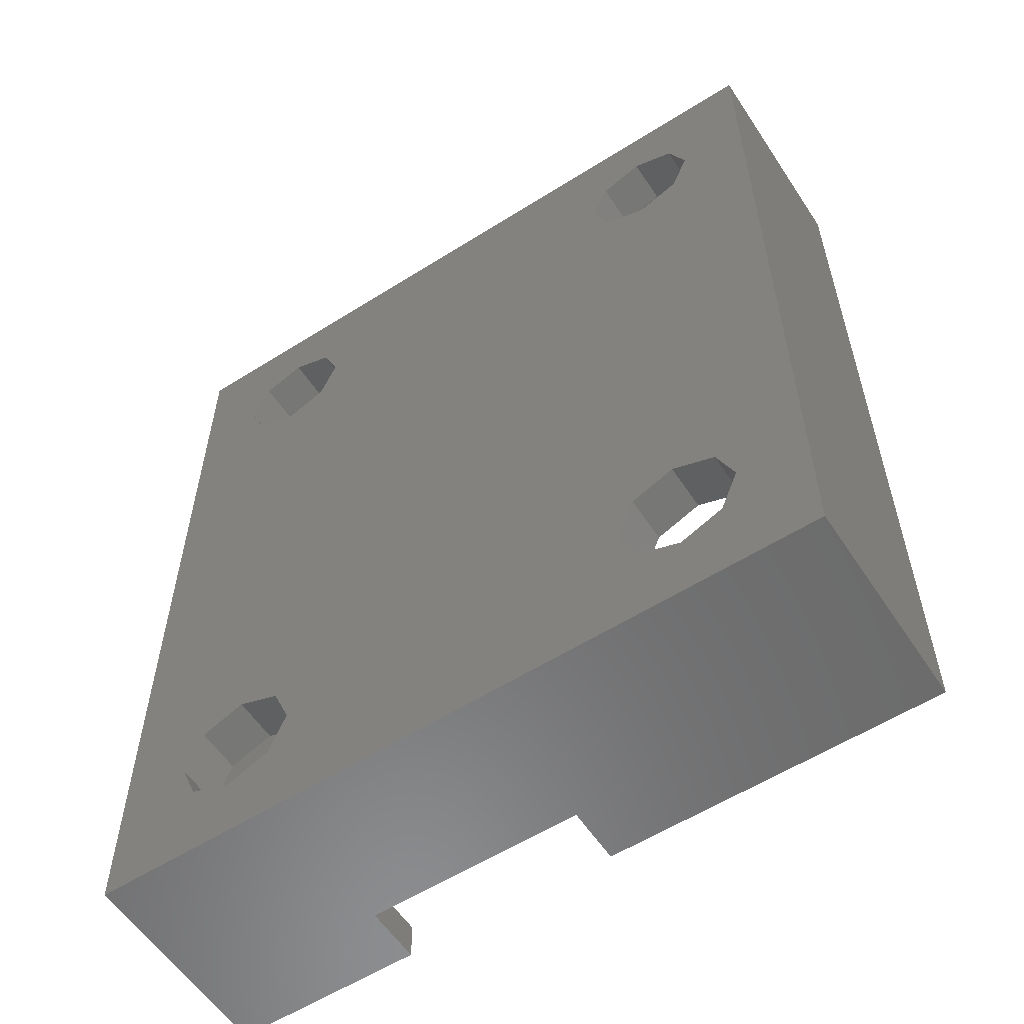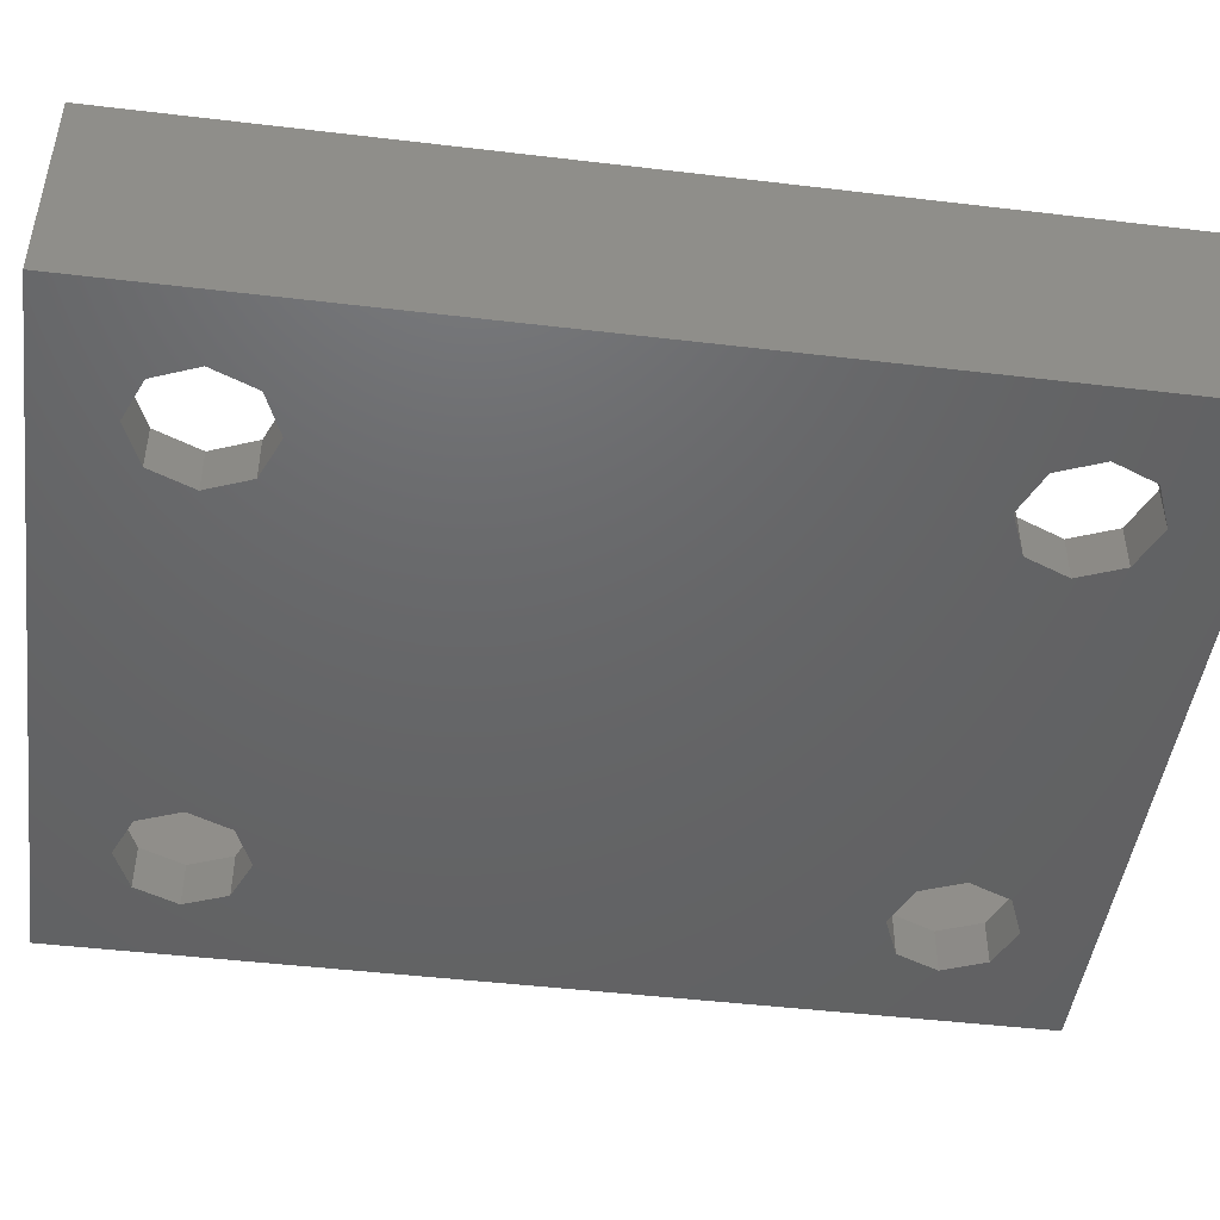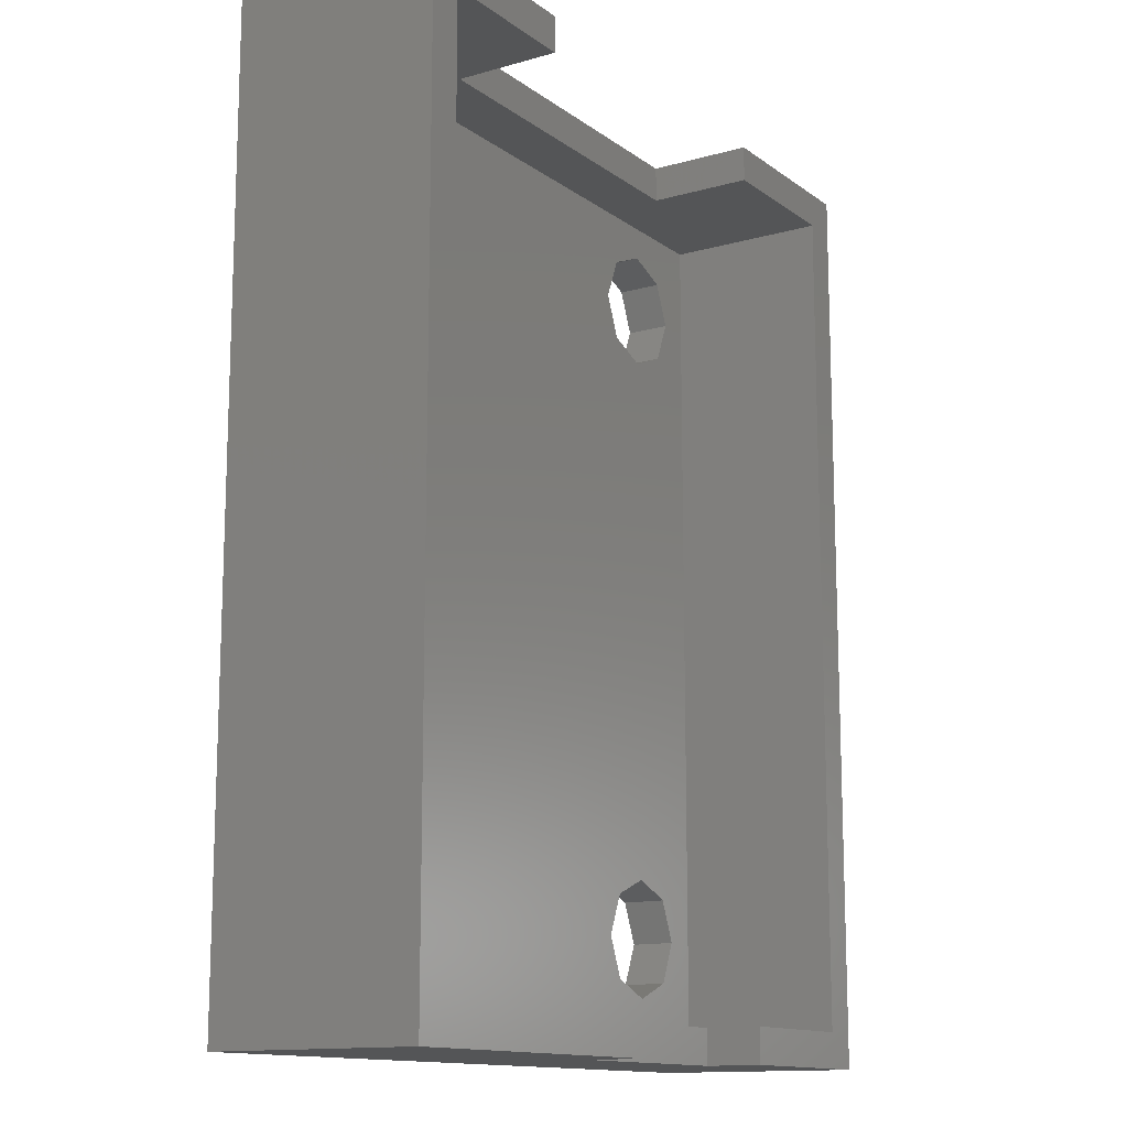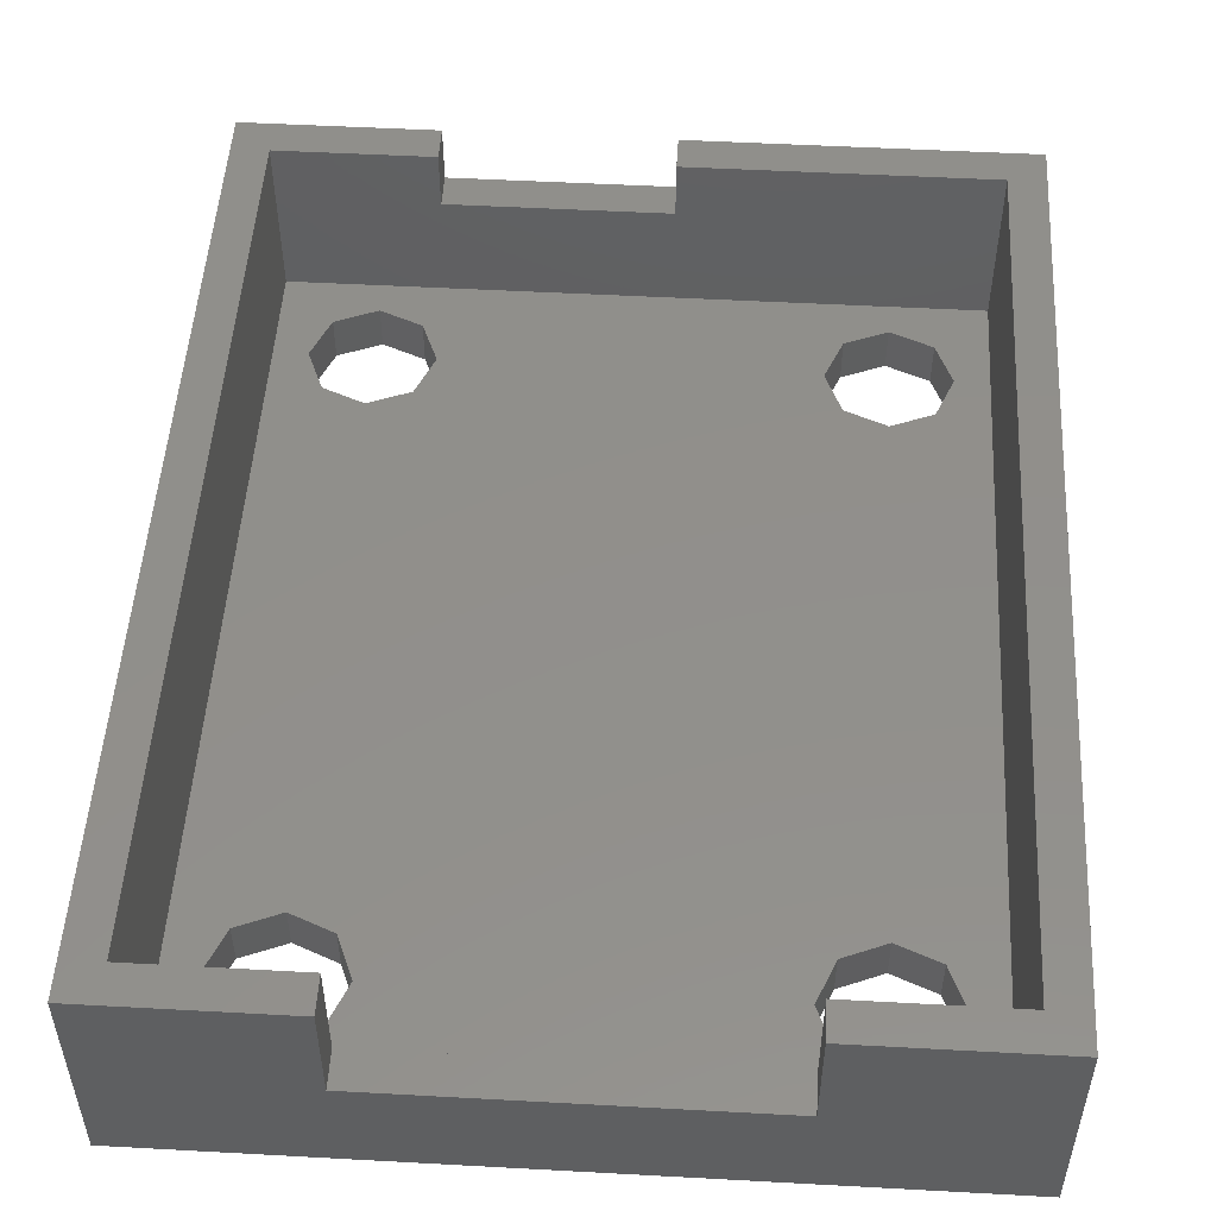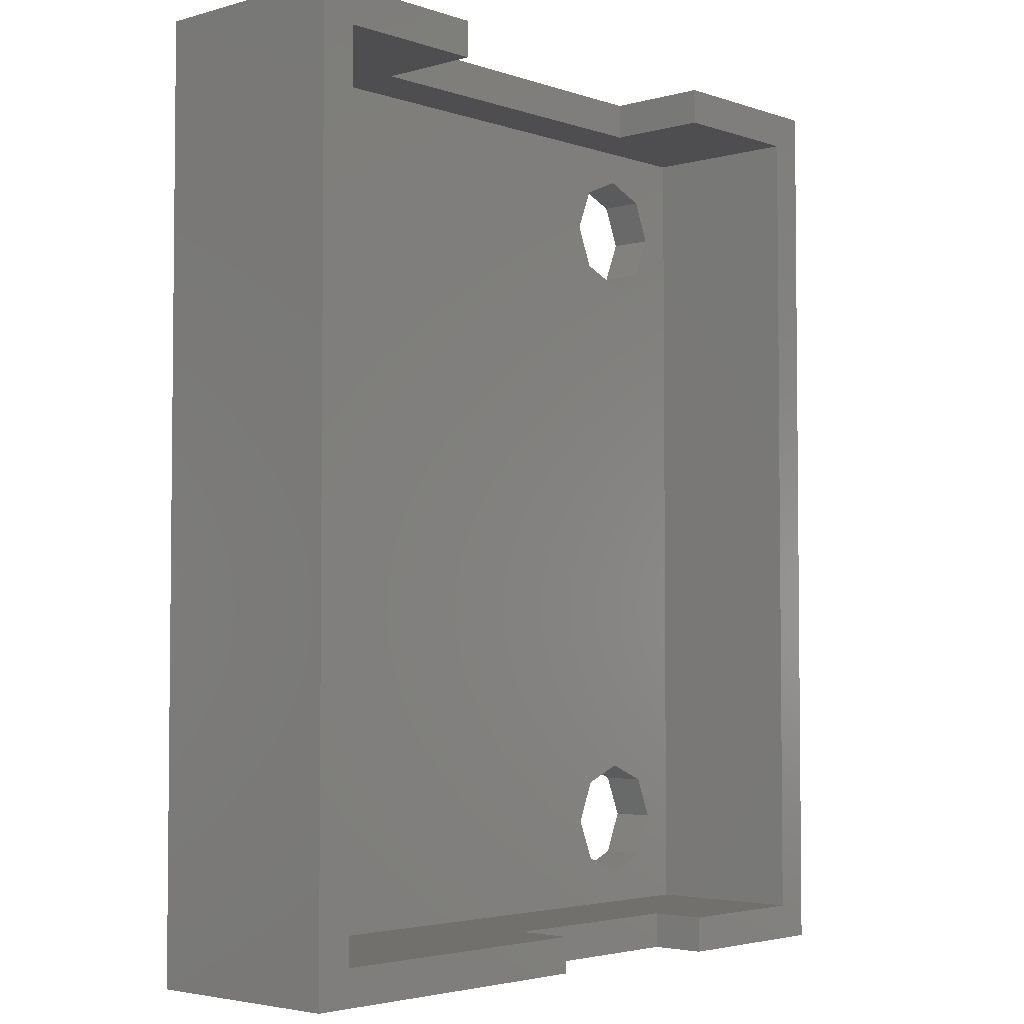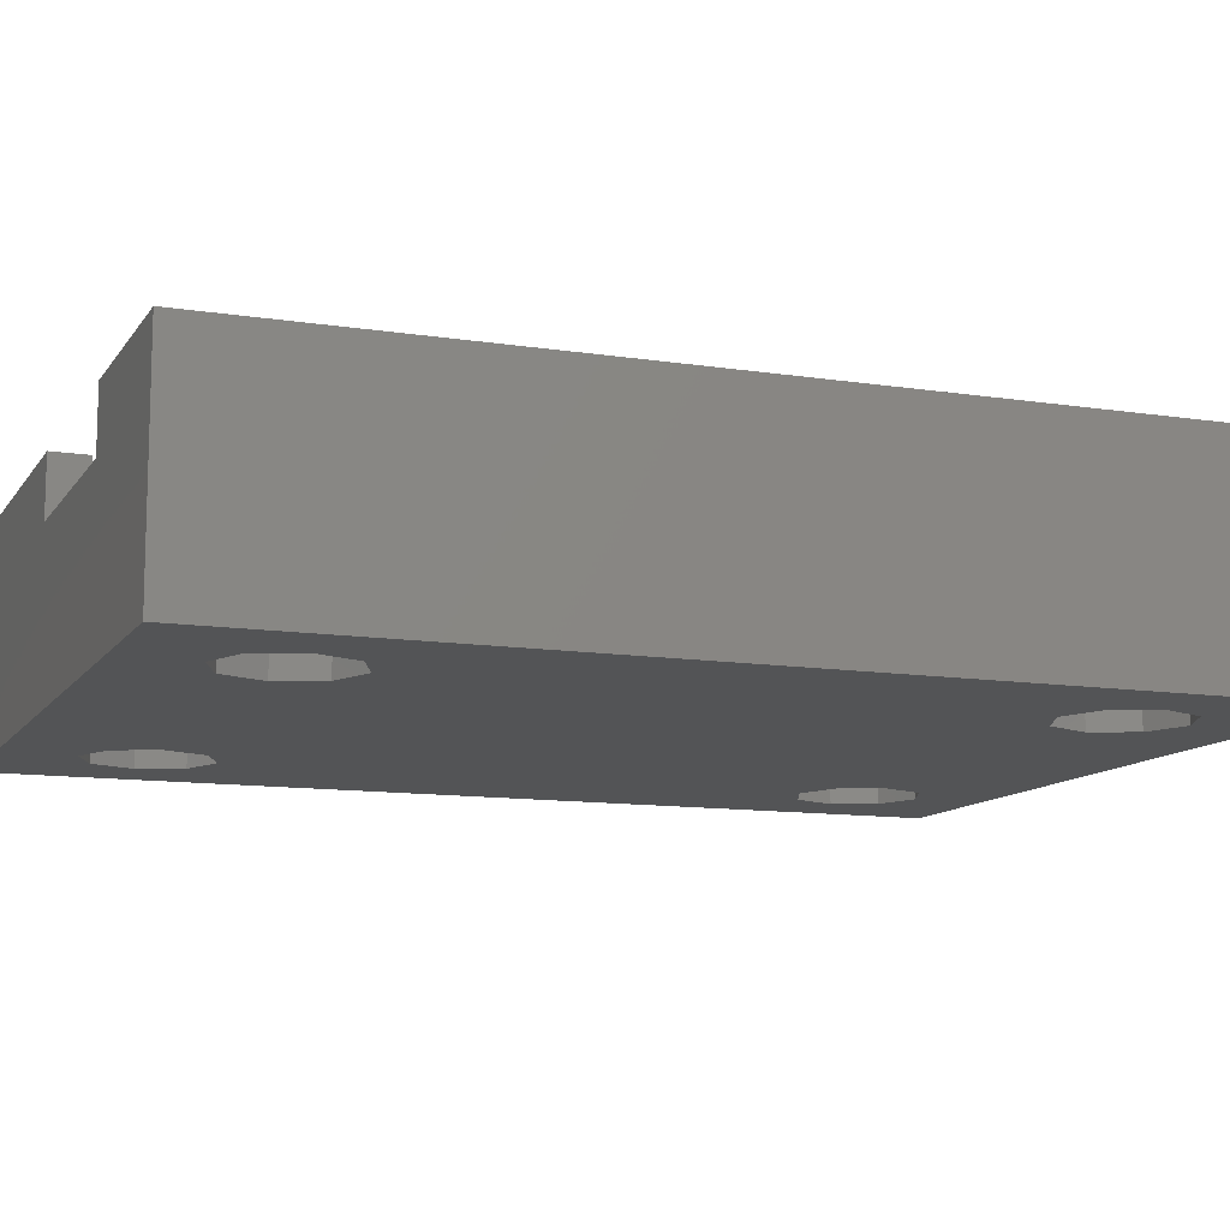
<metadata>
{"format":"stl","ext":"stl","renderer":"f3d","projection":"perspective","resolution":1024,"background":"white","views":[{"elev":-57.7,"azim":-146.8,"up":"+Y"},{"elev":-46.6,"azim":82.3,"up":"+Z"},{"elev":-13.3,"azim":-57.3,"up":"+Y"},{"elev":51.2,"azim":-176.6,"up":"+Z"},{"elev":-3.6,"azim":-47.7,"up":"+Y"},{"elev":-11.2,"azim":69.1,"up":"+Z"}]}
</metadata>
<code>
# stl→obj: 96 verts, 204 faces
v 0 0 0
v 0 38.8 8.8
v 0 38.8 0
v 0 0 8.8
v 7.9 38.8 8.8
v 1.5 37.3 8.8
v 7.9 37.3 8.8
v 1.5 1.5 8.8
v 13.9 0 8.8
v 13.9 1.5 8.8
v 30.8 38.8 8.8
v 29.3 37.3 8.8
v 30.8 0 8.8
v 22.9 38.8 8.8
v 22.9 37.3 8.8
v 29.3 1.5 8.8
v 22.9 0 8.8
v 22.9 1.5 8.8
v 30.8 38.8 0
v 30.8 0 0
v 7.168 31.63 0
v 23.63 31.63 0
v 7.168 7.168 0
v 7.9 33.4 0
v 5.4 7.9 0
v 5.4 30.9 0
v 3.632 7.168 0
v 3.632 31.63 0
v 2.9 5.4 0
v 2.9 33.4 0
v 27.17 7.168 0
v 27.9 33.4 0
v 27.9 5.4 0
v 27.17 31.63 0
v 25.4 7.9 0
v 25.4 30.9 0
v 23.63 7.168 0
v 7.9 5.4 0
v 22.9 5.4 0
v 27.17 3.632 0
v 25.4 2.9 0
v 5.4 2.9 0
v 23.63 3.632 0
v 7.168 3.632 0
v 3.632 3.632 0
v 27.17 35.17 0
v 25.4 35.9 0
v 5.4 35.9 0
v 23.63 35.17 0
v 22.9 33.4 0
v 7.168 35.17 0
v 3.632 35.17 0
v 13.9 0 6.4
v 22.9 0 6.4
v 22.9 38.8 4.4
v 7.9 38.8 4.4
v 1.5 37.3 1.9
v 1.5 1.5 1.9
v 29.3 1.5 1.9
v 29.3 37.3 1.9
v 7.168 7.168 1.9
v 23.63 7.168 1.9
v 7.168 31.63 1.9
v 7.9 5.4 1.9
v 5.4 7.9 1.9
v 5.4 30.9 1.9
v 3.632 31.63 1.9
v 3.632 7.168 1.9
v 2.9 33.4 1.9
v 2.9 5.4 1.9
v 27.17 31.63 1.9
v 27.9 5.4 1.9
v 27.9 33.4 1.9
v 27.17 7.168 1.9
v 25.4 30.9 1.9
v 25.4 7.9 1.9
v 23.63 31.63 1.9
v 7.9 33.4 1.9
v 22.9 33.4 1.9
v 27.17 35.17 1.9
v 25.4 35.9 1.9
v 23.63 35.17 1.9
v 7.168 35.17 1.9
v 5.4 35.9 1.9
v 3.632 35.17 1.9
v 27.17 3.632 1.9
v 25.4 2.9 1.9
v 22.9 5.4 1.9
v 23.63 3.632 1.9
v 7.168 3.632 1.9
v 5.4 2.9 1.9
v 3.632 3.632 1.9
v 22.9 1.5 6.4
v 13.9 1.5 6.4
v 7.9 37.3 4.4
v 22.9 37.3 4.4
f 1 2 3
f 2 1 4
f 5 6 7
f 6 2 8
f 2 6 5
f 8 9 10
f 8 4 9
f 4 8 2
f 11 12 13
f 14 12 11
f 12 14 15
f 16 13 12
f 17 16 18
f 16 17 13
f 13 19 11
f 19 13 20
f 21 22 23
f 22 21 24
f 25 21 23
f 25 26 21
f 27 26 25
f 27 28 26
f 29 28 27
f 28 29 30
f 31 32 33
f 31 34 32
f 35 34 31
f 35 36 34
f 37 36 35
f 37 22 36
f 38 37 39
f 23 37 38
f 20 33 19
f 20 40 33
f 20 41 40
f 42 41 20
f 37 23 22
f 43 38 39
f 41 42 43
f 43 44 38
f 43 42 44
f 29 1 30
f 45 1 29
f 42 1 45
f 1 42 20
f 32 19 33
f 46 19 32
f 47 19 46
f 48 47 49
f 22 24 50
f 50 24 49
f 51 49 24
f 48 49 51
f 47 48 19
f 48 3 19
f 52 3 48
f 30 3 52
f 3 30 1
f 4 53 9
f 20 53 1
f 1 53 4
f 54 13 17
f 54 20 13
f 53 20 54
f 11 55 14
f 55 19 56
f 19 55 11
f 56 2 5
f 56 3 2
f 3 56 19
f 8 57 6
f 57 8 58
f 59 12 60
f 12 59 16
f 61 62 63
f 62 61 64
f 63 65 61
f 66 65 63
f 67 65 66
f 67 68 65
f 69 68 67
f 68 69 70
f 71 72 73
f 71 74 72
f 75 74 71
f 75 76 74
f 77 76 75
f 77 62 76
f 78 77 79
f 63 77 78
f 60 73 59
f 60 80 73
f 60 81 80
f 77 63 62
f 82 78 79
f 83 82 81
f 84 81 60
f 82 83 78
f 81 84 83
f 69 57 70
f 85 57 69
f 84 57 85
f 57 84 60
f 72 59 73
f 86 59 72
f 87 59 86
f 62 64 88
f 88 64 89
f 90 89 64
f 89 90 87
f 91 87 90
f 87 91 59
f 91 58 59
f 92 58 91
f 70 58 92
f 58 70 57
f 16 93 18
f 93 59 94
f 59 93 16
f 94 8 10
f 58 94 59
f 94 58 8
f 6 95 7
f 95 57 96
f 57 95 6
f 96 12 15
f 96 60 12
f 60 96 57
f 56 96 55
f 96 56 95
f 7 56 5
f 56 7 95
f 96 14 55
f 14 96 15
f 9 94 10
f 94 9 53
f 54 18 93
f 18 54 17
f 94 54 93
f 54 94 53
f 38 61 23
f 61 38 64
f 27 65 68
f 65 27 25
f 25 61 65
f 61 25 23
f 70 27 68
f 27 70 29
f 44 64 38
f 64 44 90
f 42 92 91
f 92 42 45
f 92 29 70
f 29 92 45
f 44 91 90
f 91 44 42
f 33 74 31
f 74 33 72
f 37 76 62
f 76 37 35
f 35 74 76
f 74 35 31
f 88 37 62
f 37 88 39
f 40 72 33
f 72 40 86
f 41 89 87
f 89 41 43
f 89 39 88
f 39 89 43
f 40 87 86
f 87 40 41
f 24 83 51
f 83 24 78
f 52 84 85
f 84 52 48
f 48 83 84
f 83 48 51
f 69 52 85
f 52 69 30
f 21 78 24
f 78 21 63
f 26 67 66
f 67 26 28
f 67 30 69
f 30 67 28
f 21 66 63
f 66 21 26
f 32 80 46
f 80 32 73
f 49 81 82
f 81 49 47
f 47 80 81
f 80 47 46
f 79 49 82
f 49 79 50
f 34 73 32
f 73 34 71
f 36 77 75
f 77 36 22
f 77 50 79
f 50 77 22
f 34 75 71
f 75 34 36

</code>
